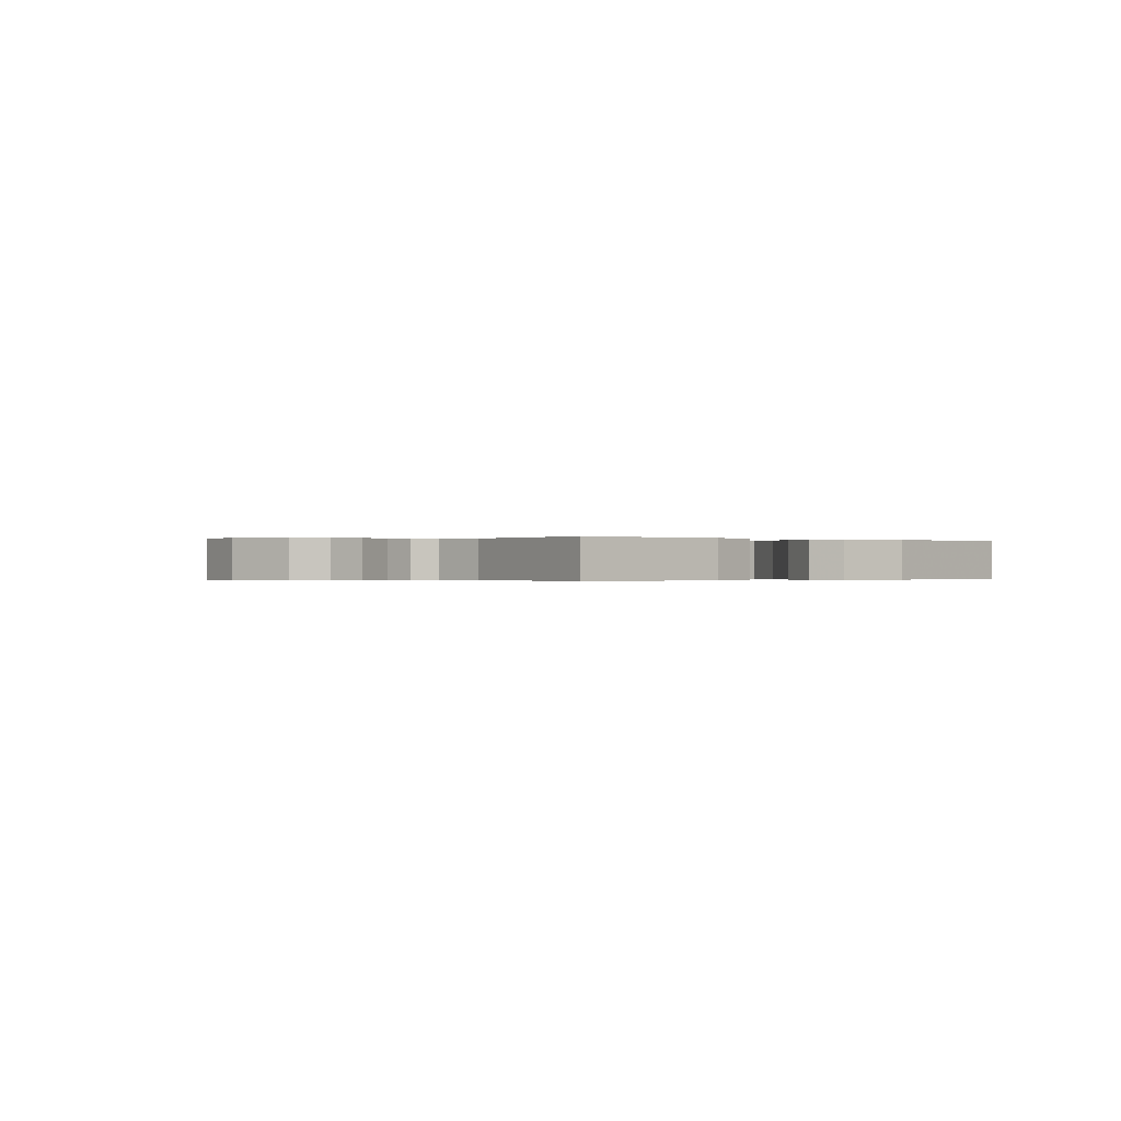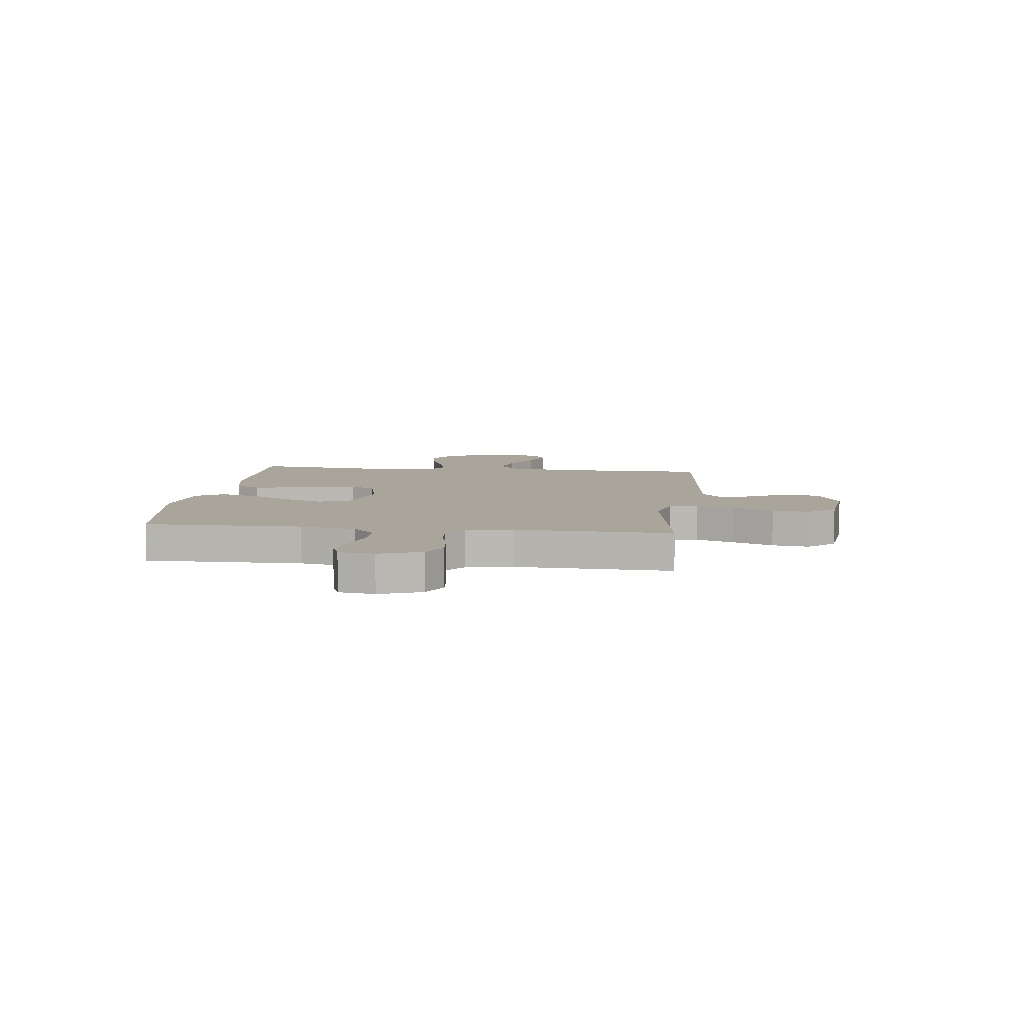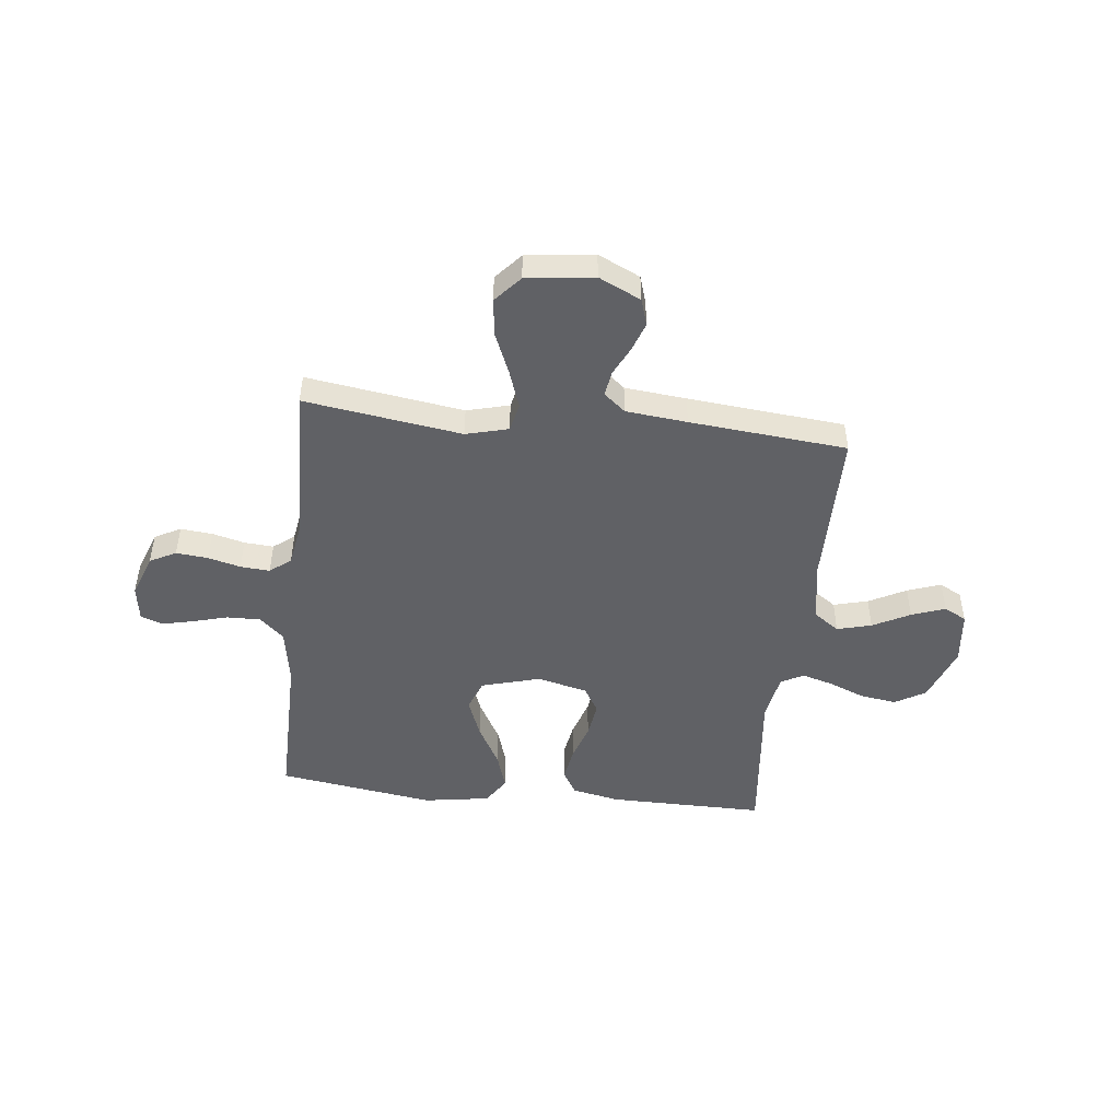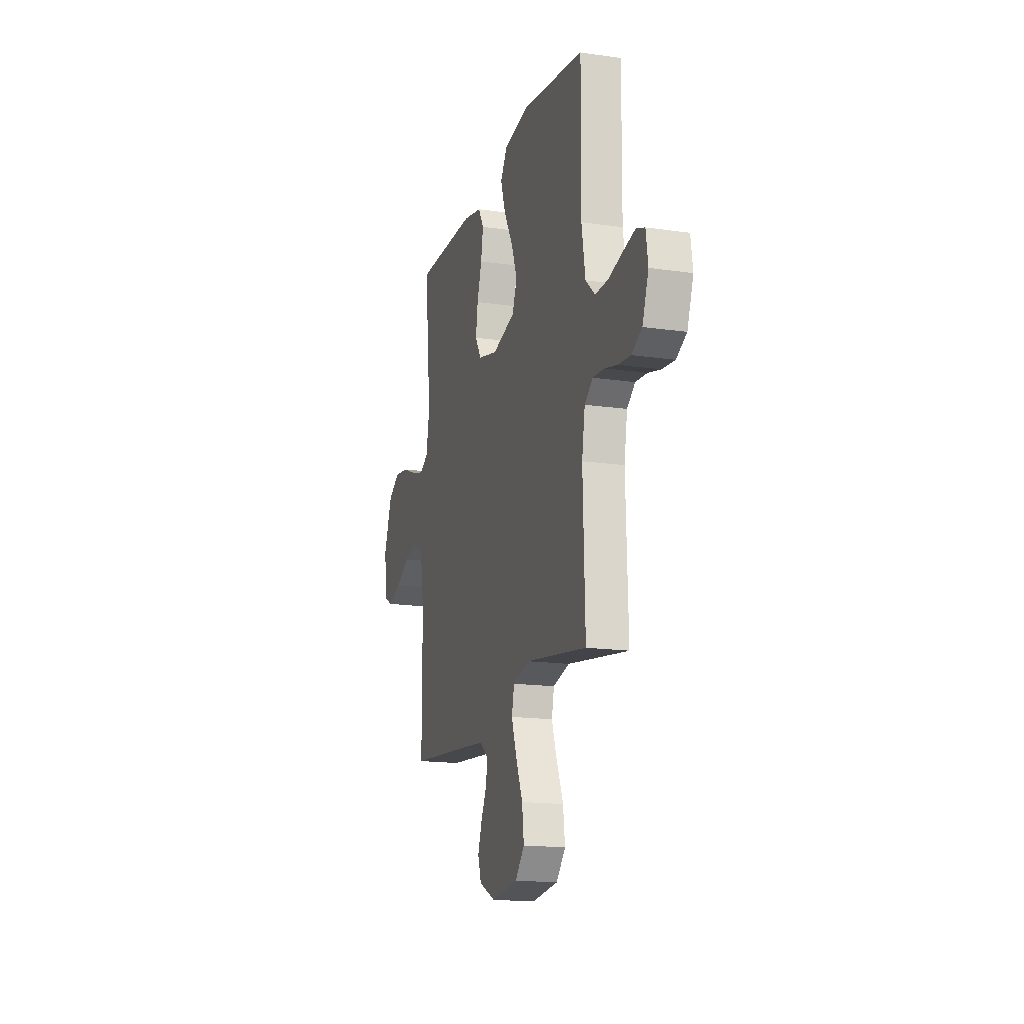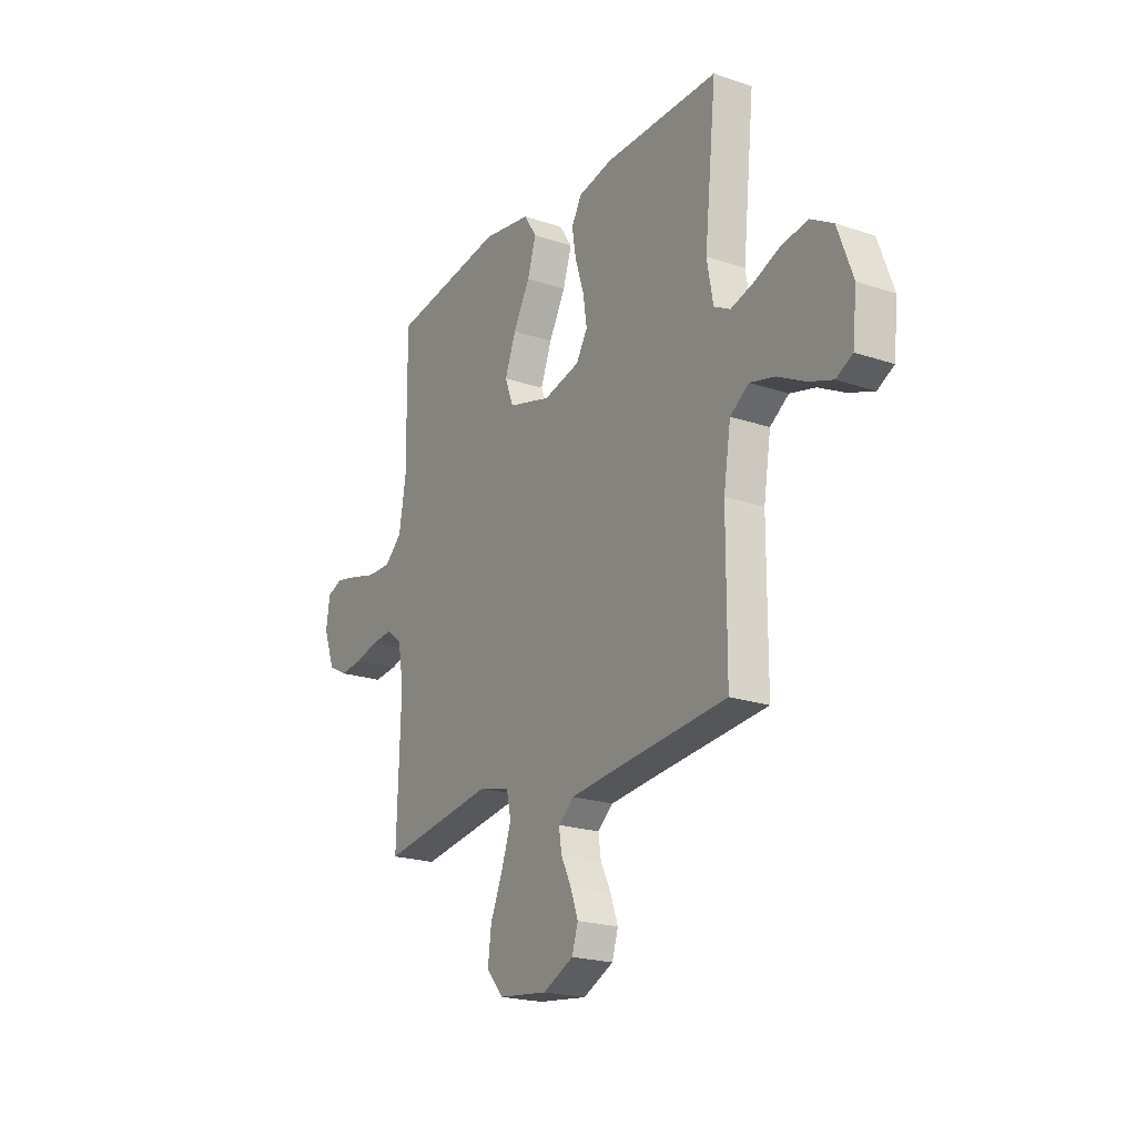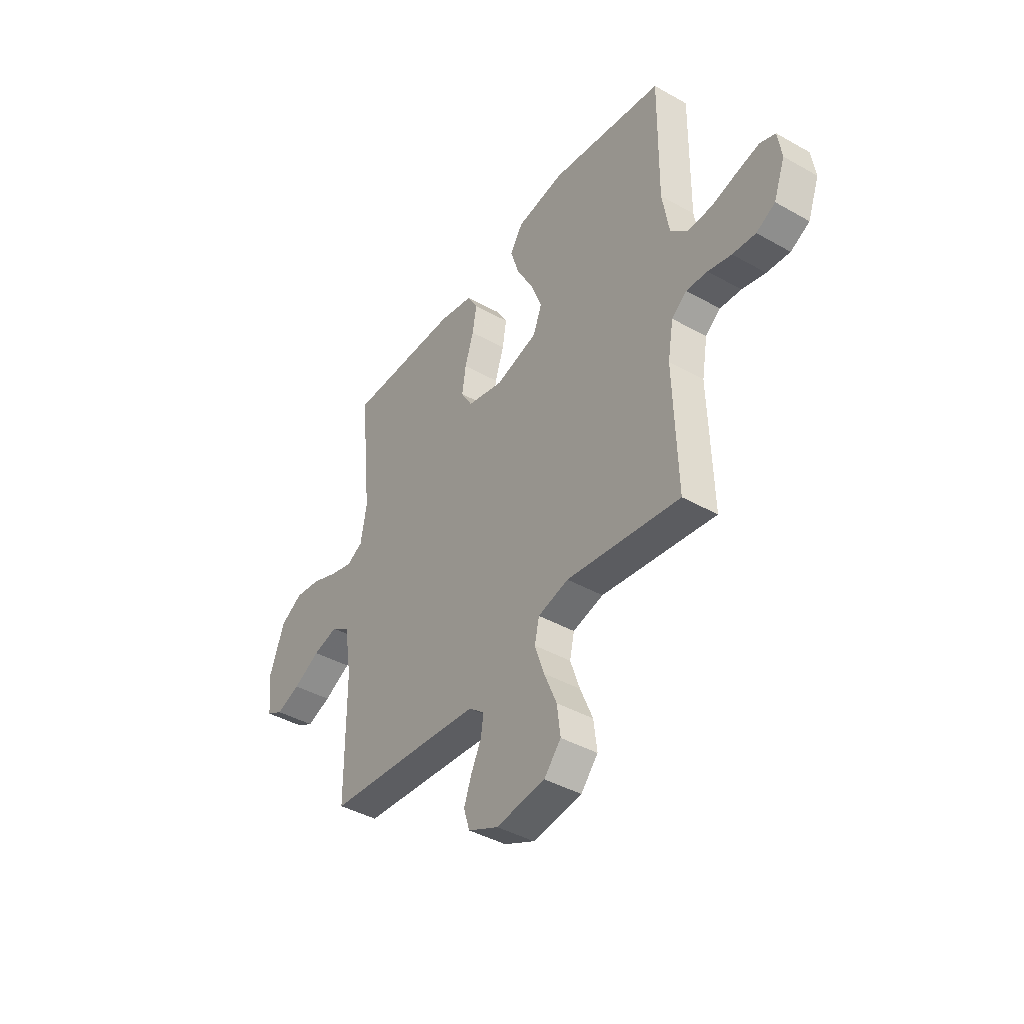
<metadata>
{"format":"obj","ext":"obj","renderer":"f3d","projection":"perspective","resolution":1024,"background":"white","views":[{"elev":-0.2,"azim":-39.7,"up":"+Y"},{"elev":7.7,"azim":96.8,"up":"+Y"},{"elev":-48.1,"azim":173.7,"up":"+Y"},{"elev":-16.4,"azim":73.4,"up":"+Z"},{"elev":-21.2,"azim":-121.0,"up":"+Z"},{"elev":-41.6,"azim":55.7,"up":"+Z"}]}
</metadata>
<code>
v -0.5 0.07 0.5
v -0.2 0.07 0.498
v -0.109 0.07 0.479
v -0.082 0.07 0.432
v -0.093 0.07 0.367
v -0.116 0.07 0.295
v -0.126 0.07 0.228
v -0.096 0.07 0.178
v 0 0.07 0.155
v 0.112 0.07 0.186
v 0.135 0.07 0.245
v 0.106 0.07 0.321
v 0.062 0.07 0.401
v 0.039 0.07 0.473
v 0.073 0.07 0.525
v 0.2 0.07 0.545
v 0.5 0.07 0.5
v 0.497 0.07 0.2
v 0.515 0.07 0.093
v 0.561 0.07 0.051
v 0.625 0.07 0.052
v 0.692 0.07 0.07
v 0.753 0.07 0.084
v 0.794 0.07 0.068
v 0.804 0.07 0
v 0.774 0.07 -0.081
v 0.724 0.07 -0.107
v 0.663 0.07 -0.101
v 0.601 0.07 -0.085
v 0.545 0.07 -0.081
v 0.505 0.07 -0.112
v 0.49 0.07 -0.2
v 0.5 0.07 -0.5
v 0.2 0.07 -0.456
v 0.119 0.07 -0.477
v 0.107 0.07 -0.531
v 0.132 0.07 -0.604
v 0.165 0.07 -0.683
v 0.174 0.07 -0.755
v 0.129 0.07 -0.806
v 0 0.07 -0.822
v -0.08 0.07 -0.784
v -0.096 0.07 -0.733
v -0.076 0.07 -0.677
v -0.049 0.07 -0.622
v -0.042 0.07 -0.574
v -0.083 0.07 -0.54
v -0.2 0.07 -0.528
v -0.5 0.07 -0.5
v -0.501 0.07 -0.2
v -0.52 0.07 -0.082
v -0.569 0.07 -0.048
v -0.635 0.07 -0.065
v -0.706 0.07 -0.102
v -0.77 0.07 -0.125
v -0.813 0.07 -0.102
v -0.824 0.07 0
v -0.784 0.07 0.108
v -0.726 0.07 0.142
v -0.657 0.07 0.132
v -0.588 0.07 0.104
v -0.528 0.07 0.087
v -0.485 0.07 0.11
v -0.469 0.07 0.2
v -0.5 0 0.5
v -0.2 0 0.498
v -0.109 0 0.479
v -0.082 0 0.432
v -0.093 0 0.367
v -0.116 0 0.295
v -0.126 0 0.228
v -0.096 0 0.178
v 0 0 0.155
v 0.112 0 0.186
v 0.135 0 0.245
v 0.106 0 0.321
v 0.062 0 0.401
v 0.039 0 0.473
v 0.073 0 0.525
v 0.2 0 0.545
v 0.5 0 0.5
v 0.497 0 0.2
v 0.515 0 0.093
v 0.561 0 0.051
v 0.625 0 0.052
v 0.692 0 0.07
v 0.753 0 0.084
v 0.794 0 0.068
v 0.804 0 0
v 0.774 0 -0.081
v 0.724 0 -0.107
v 0.663 0 -0.101
v 0.601 0 -0.085
v 0.545 0 -0.081
v 0.505 0 -0.112
v 0.49 0 -0.2
v 0.5 0 -0.5
v 0.2 0 -0.456
v 0.119 0 -0.477
v 0.107 0 -0.531
v 0.132 0 -0.604
v 0.165 0 -0.683
v 0.174 0 -0.755
v 0.129 0 -0.806
v 0 0 -0.822
v -0.08 0 -0.784
v -0.096 0 -0.733
v -0.076 0 -0.677
v -0.049 0 -0.622
v -0.042 0 -0.574
v -0.083 0 -0.54
v -0.2 0 -0.528
v -0.5 0 -0.5
v -0.501 0 -0.2
v -0.52 0 -0.082
v -0.569 0 -0.048
v -0.635 0 -0.065
v -0.706 0 -0.102
v -0.77 0 -0.125
v -0.813 0 -0.102
v -0.824 0 0
v -0.784 0 0.108
v -0.726 0 0.142
v -0.657 0 0.132
v -0.588 0 0.104
v -0.528 0 0.087
v -0.485 0 0.11
v -0.469 0 0.2
f 59 60 61
f 58 59 61
f 57 58 61
f 56 57 61
f 55 56 61
f 54 55 61
f 53 54 61
f 52 53 61 62
f 51 52 62 63
f 48 49 50
f 50 51 63
f 48 50 63
f 47 48 63
f 43 44 45
f 42 43 45
f 41 42 45
f 40 41 45
f 39 40 45
f 38 39 45
f 37 38 45
f 36 37 45 46
f 47 63 64
f 46 47 64
f 36 46 64
f 35 36 64
f 27 28 29
f 26 27 29
f 25 26 29
f 24 25 29
f 23 24 29
f 22 23 29
f 21 22 29
f 20 21 29 30
f 19 20 30 31
f 16 17 18
f 15 16 18
f 14 15 18
f 13 14 18
f 12 13 18
f 19 31 32
f 18 19 32
f 12 18 32
f 11 12 32
f 4 5 6
f 3 4 6
f 2 3 6
f 1 2 6
f 64 1 6
f 64 6 7
f 64 7 8
f 35 64 8
f 34 35 8
f 32 33 34
f 11 32 34
f 10 11 34
f 9 10 34
f 8 9 34
f 125 124 123
f 125 123 122
f 125 122 121
f 125 121 120
f 125 120 119
f 125 119 118
f 125 118 117
f 126 125 117 116
f 127 126 116 115
f 114 113 112
f 127 115 114
f 127 114 112
f 127 112 111
f 109 108 107
f 109 107 106
f 109 106 105
f 109 105 104
f 109 104 103
f 109 103 102
f 109 102 101
f 110 109 101 100
f 128 127 111
f 128 111 110
f 128 110 100
f 128 100 99
f 93 92 91
f 93 91 90
f 93 90 89
f 93 89 88
f 93 88 87
f 93 87 86
f 93 86 85
f 94 93 85 84
f 95 94 84 83
f 82 81 80
f 82 80 79
f 82 79 78
f 82 78 77
f 82 77 76
f 96 95 83
f 96 83 82
f 96 82 76
f 96 76 75
f 70 69 68
f 70 68 67
f 70 67 66
f 70 66 65
f 70 65 128
f 71 70 128
f 72 71 128
f 72 128 99
f 72 99 98
f 98 97 96
f 98 96 75
f 98 75 74
f 98 74 73
f 98 73 72
f 1 65 66 2
f 2 66 67 3
f 3 67 68 4
f 4 68 69 5
f 5 69 70 6
f 6 70 71 7
f 7 71 72 8
f 8 72 73 9
f 9 73 74 10
f 10 74 75 11
f 11 75 76 12
f 12 76 77 13
f 13 77 78 14
f 14 78 79 15
f 15 79 80 16
f 16 80 81 17
f 17 81 82 18
f 18 82 83 19
f 19 83 84 20
f 20 84 85 21
f 21 85 86 22
f 22 86 87 23
f 23 87 88 24
f 24 88 89 25
f 25 89 90 26
f 26 90 91 27
f 27 91 92 28
f 28 92 93 29
f 29 93 94 30
f 30 94 95 31
f 31 95 96 32
f 32 96 97 33
f 33 97 98 34
f 34 98 99 35
f 35 99 100 36
f 36 100 101 37
f 37 101 102 38
f 38 102 103 39
f 39 103 104 40
f 40 104 105 41
f 41 105 106 42
f 42 106 107 43
f 43 107 108 44
f 44 108 109 45
f 45 109 110 46
f 46 110 111 47
f 47 111 112 48
f 48 112 113 49
f 49 113 114 50
f 50 114 115 51
f 51 115 116 52
f 52 116 117 53
f 53 117 118 54
f 54 118 119 55
f 55 119 120 56
f 56 120 121 57
f 57 121 122 58
f 58 122 123 59
f 59 123 124 60
f 60 124 125 61
f 61 125 126 62
f 62 126 127 63
f 63 127 128 64
f 64 128 65 1

</code>
